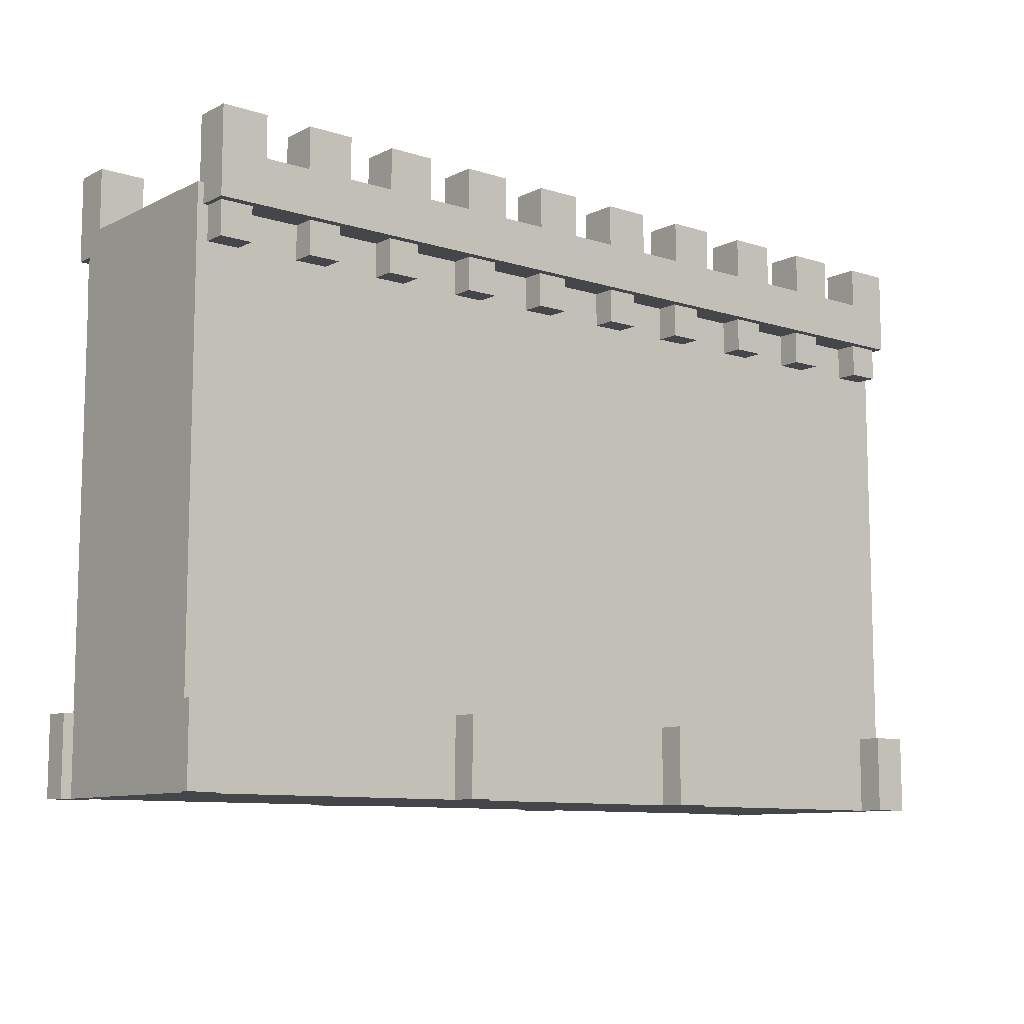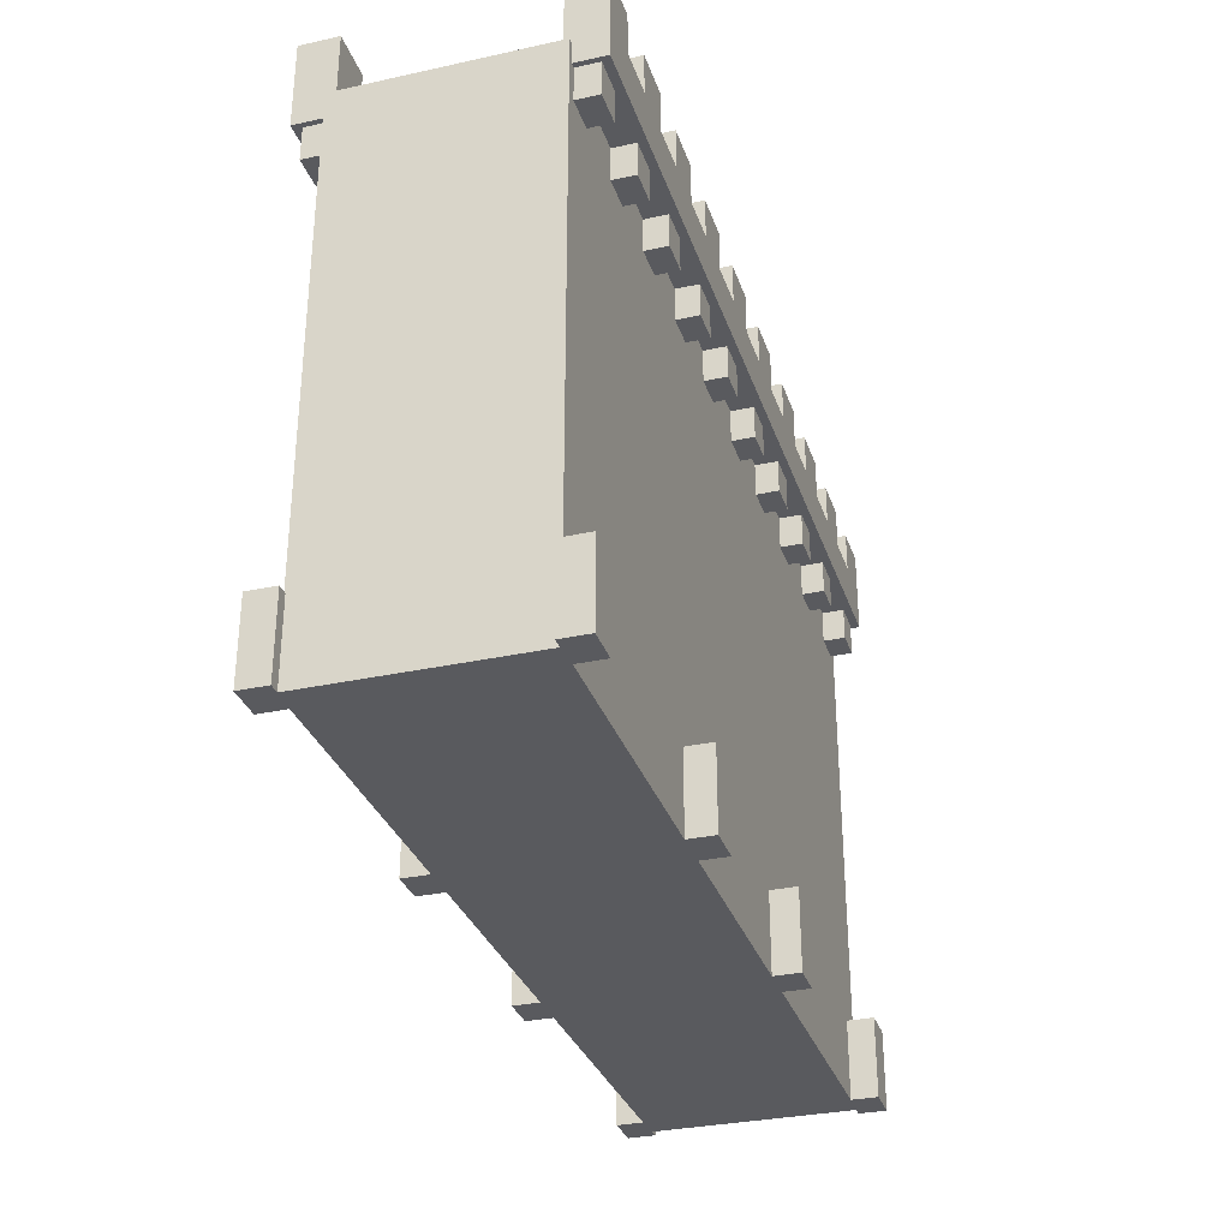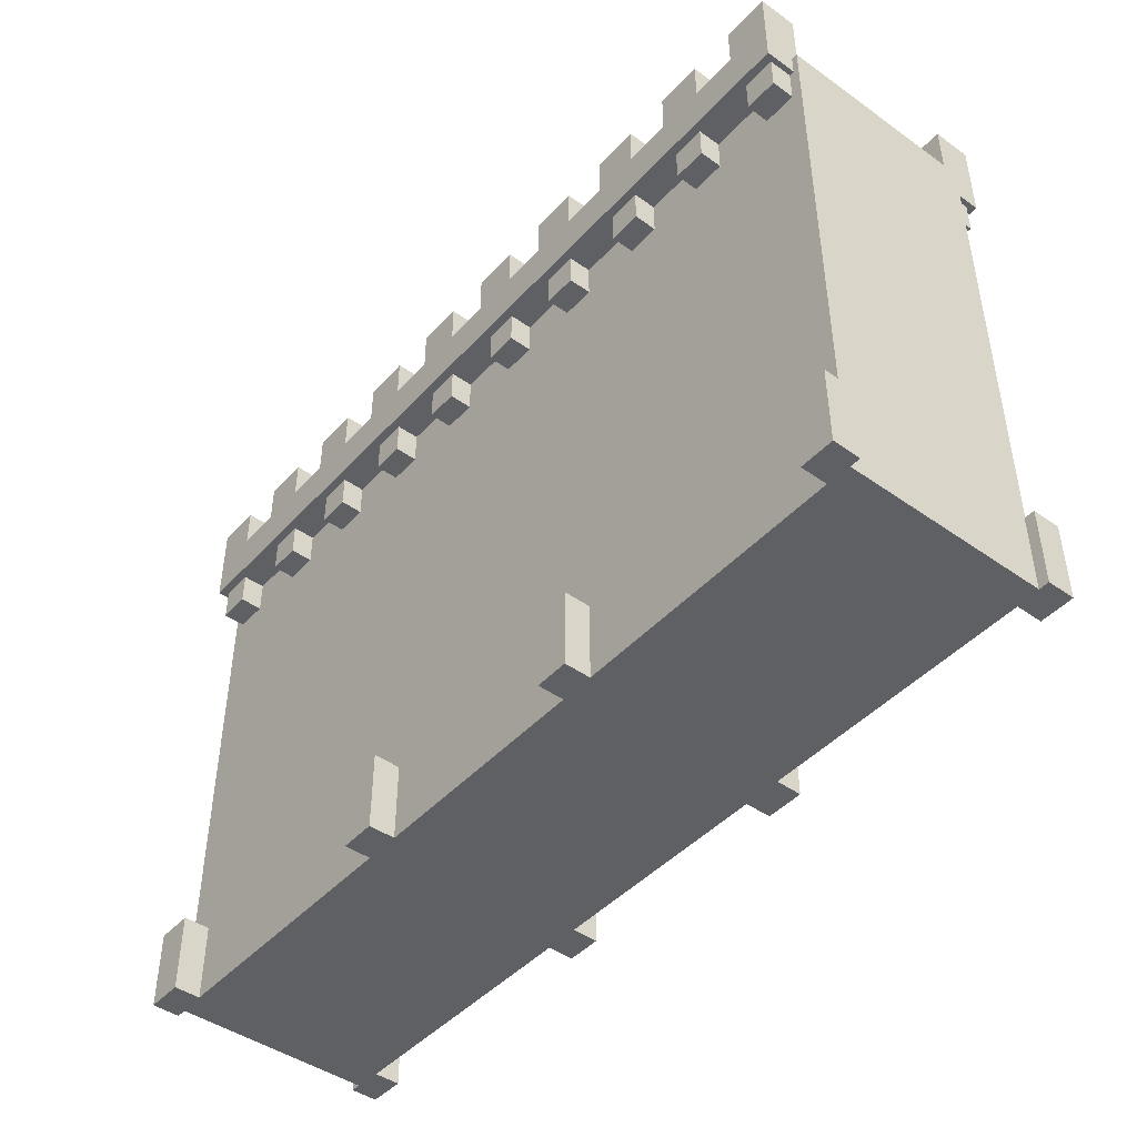
<metadata>
{"format":"obj","ext":"obj","renderer":"f3d","projection":"perspective","resolution":1024,"background":"white","views":[{"elev":-9.8,"azim":-39.1,"up":"+Y"},{"elev":-31.6,"azim":-72.8,"up":"+Y"},{"elev":-45.1,"azim":-129.3,"up":"+Y"}]}
</metadata>
<code>
g default
v -9.342 0.02868 -2.826
v -10.09 0.02868 -2.826
v -9.342 1.779 -2.826
v -10.09 1.779 -2.826
v -9.342 1.779 -2.219
v -10.09 1.779 -2.219
v -9.342 0.02868 -2.219
v -10.09 0.02868 -2.219
v 10.09 0.02868 -2.826
v 9.256 0.02868 -2.826
v 10.09 1.779 -2.826
v 9.256 1.779 -2.826
v 10.09 1.779 -2.219
v 9.256 1.779 -2.219
v 10.09 0.02868 -2.219
v 9.256 0.02868 -2.219
v -9.342 0.02868 2.826
v -10.09 0.02868 2.826
v -9.342 1.779 2.826
v -10.09 1.779 2.826
v -9.342 1.779 2.219
v -10.09 1.779 2.219
v -9.342 0.02868 2.219
v -10.09 0.02868 2.219
v 10.09 0.02868 2.826
v 9.256 0.02868 2.826
v 10.09 1.779 2.826
v 9.256 1.779 2.826
v 10.09 1.779 2.219
v 9.256 1.779 2.219
v 10.09 0.02868 2.219
v 9.256 0.02868 2.219
g SOPORTE__1 MURO_1
f 1 2 4 3
f 3 4 6 5
f 5 6 8 7
f 7 8 2 1
f 2 8 6 4
f 7 1 3 5
f 9 10 12 11
f 11 12 14 13
f 13 14 16 15
f 15 16 10 9
f 10 16 14 12
f 15 9 11 13
f 17 19 20 18
f 19 21 22 20
f 21 23 24 22
f 23 17 18 24
f 18 20 22 24
f 23 21 19 17
f 25 27 28 26
f 27 29 30 28
f 29 31 32 30
f 31 25 26 32
f 26 28 30 32
f 31 29 27 25
g default
v 2.573 0.02868 2.824
v 3.347 0.02868 2.824
v 2.573 1.779 2.824
v 3.347 1.779 2.824
v 2.573 1.779 2.2
v 3.347 1.779 2.2
v 2.573 0.02868 2.2
v 3.347 0.02868 2.2
v -3.347 0.02868 2.824
v -2.507 0.02868 2.824
v -3.347 1.779 2.824
v -2.507 1.779 2.824
v -3.347 1.779 2.2
v -2.507 1.779 2.2
v -3.347 0.02868 2.2
v -2.507 0.02868 2.2
v -2.603 0.02868 -2.824
v -3.347 0.02868 -2.824
v -2.603 1.779 -2.824
v -3.347 1.779 -2.824
v -2.603 1.779 -2.217
v -3.347 1.779 -2.217
v -2.603 0.02868 -2.217
v -3.347 0.02868 -2.217
v 3.268 0.02868 -2.824
v 2.478 0.02868 -2.824
v 3.268 1.779 -2.824
v 2.478 1.779 -2.824
v 3.268 1.779 -2.217
v 2.478 1.779 -2.217
v 3.268 0.02868 -2.217
v 2.478 0.02868 -2.217
g MURO_1 SOPORTE__2
f 33 34 36 35
f 35 36 38 37
f 37 38 40 39
f 39 40 34 33
f 34 40 38 36
f 39 33 35 37
f 41 42 44 43
f 43 44 46 45
f 45 46 48 47
f 47 48 42 41
f 42 48 46 44
f 47 41 43 45
f 49 50 52 51
f 51 52 54 53
f 53 54 56 55
f 55 56 50 49
f 50 56 54 52
f 55 49 51 53
f 57 58 60 59
f 59 60 62 61
f 61 62 64 63
f 63 64 58 57
f 58 64 62 60
f 63 57 59 61
g default
v -9.856 12.07 -2.244
v -9.856 12.07 2.244
v -9.856 0.02868 2.244
v -9.856 0.02868 -2.244
v 9.856 12.07 -2.244
v 9.856 0.02868 -2.244
v 9.856 12.07 2.244
v 9.856 0.02868 2.244
g MURO_1 PARED
f 70 69 71 72
f 68 67 66 65
f 68 65 69 70
f 65 66 71 69
f 66 67 72 71
f 67 68 70 72
g default
v -6.793 10.88 2.742
v -6.793 10.88 -2.742
v -6.793 11.73 2.742
v -6.793 11.73 -2.742
v -7.514 11.73 2.742
v -7.514 11.73 -2.742
v -7.514 10.88 2.742
v -7.514 10.88 -2.742
v -9.611 10.88 -2.742
v -9.611 10.88 2.742
v -9.611 11.73 -2.742
v -9.611 11.73 2.742
v -8.89 11.73 -2.742
v -8.89 11.73 2.742
v -8.89 10.88 -2.742
v -8.89 10.88 2.742
v -9.723 11.62 2.925
v -9.723 11.62 -2.925
v -9.723 12.61 -2.925
v -9.723 12.61 2.925
v -8.699 11.62 2.925
v -8.699 11.62 -2.925
v -8.699 12.61 -2.925
v -8.699 12.61 2.925
v -7.676 11.62 2.925
v -7.676 11.62 -2.925
v -7.676 12.61 -2.925
v -7.676 12.61 2.925
v -6.652 11.62 2.925
v -6.652 11.62 -2.925
v -6.652 12.61 -2.925
v -6.652 12.61 2.925
v -6.652 12.61 -2.089
v -7.676 12.61 -2.089
v -8.699 12.61 -2.089
v -9.723 12.61 -2.089
v -9.723 11.62 -2.089
v -8.699 11.62 -2.089
v -7.676 11.62 -2.089
v -6.652 11.62 -2.089
v -6.652 12.61 2.089
v -7.676 12.61 2.089
v -8.699 12.61 2.089
v -9.723 12.61 2.089
v -9.723 11.62 2.089
v -8.699 11.62 2.089
v -7.676 11.62 2.089
v -6.652 11.62 2.089
v -9.723 13.52 2.925
v -8.699 13.52 2.925
v -8.699 13.52 2.089
v -9.723 13.52 2.089
v -7.676 13.52 2.925
v -6.652 13.52 2.925
v -6.652 13.52 2.089
v -7.676 13.52 2.089
v -6.652 13.52 -2.089
v -7.676 13.52 -2.089
v -6.652 13.52 -2.925
v -7.676 13.52 -2.925
v -8.699 13.52 -2.089
v -9.723 13.52 -2.089
v -8.699 13.52 -2.925
v -9.723 13.52 -2.925
g MURO_1 SOPORTE_1 ALMENAS
f 73 74 76 75
f 75 76 78 77
f 77 78 80 79
f 79 80 74 73
f 74 80 78 76
f 79 73 75 77
f 81 82 84 83
f 83 84 86 85
f 85 86 88 87
f 87 88 82 81
f 82 88 86 84
f 87 81 83 85
f 89 93 96 92
f 117 118 93 89
f 94 90 91 95
f 121 122 123 124
f 93 97 100 96
f 118 119 97 93
f 98 94 95 99
f 96 100 114 115
f 97 101 104 100
f 119 120 101 97
f 102 98 99 103
f 125 126 127 128
f 130 129 131 132
f 107 106 99 95
f 134 133 135 136
f 90 94 110 109
f 94 98 111 110
f 98 102 112 111
f 92 96 122 121
f 96 115 123 122
f 115 116 124 123
f 116 92 121 124
f 100 104 126 125
f 104 113 127 126
f 113 114 128 127
f 114 100 125 128
f 106 105 129 130
f 105 103 131 129
f 103 99 132 131
f 99 106 130 132
f 108 107 133 134
f 107 95 135 133
f 95 91 136 135
f 91 108 134 136
f 114 113 120 119
f 115 114 119 118
f 116 115 118 117
f 107 110 111 106
f 106 111 112 105
f 108 109 110 107
f 120 113 104 101
f 103 105 112 102
f 91 90 109 108
f 117 89 92 116
g default
v -2.7 10.88 2.742
v -2.7 10.88 -2.742
v -2.7 11.73 2.742
v -2.7 11.73 -2.742
v -3.421 11.73 2.742
v -3.421 11.73 -2.742
v -3.421 10.88 2.742
v -3.421 10.88 -2.742
v -5.517 10.88 -2.742
v -5.517 10.88 2.742
v -5.517 11.73 -2.742
v -5.517 11.73 2.742
v -4.796 11.73 -2.742
v -4.796 11.73 2.742
v -4.796 10.88 -2.742
v -4.796 10.88 2.742
v -6.652 11.62 2.925
v -6.652 11.62 -2.925
v -6.652 12.61 -2.925
v -6.652 12.61 2.925
v -5.629 11.62 2.925
v -5.629 11.62 -2.925
v -5.629 12.61 -2.925
v -5.629 12.61 2.925
v -4.605 11.62 2.925
v -4.605 11.62 -2.925
v -4.605 12.61 -2.925
v -4.605 12.61 2.925
v -3.582 11.62 2.925
v -3.582 11.62 -2.925
v -3.582 12.61 -2.925
v -3.582 12.61 2.925
v -2.559 11.62 2.925
v -2.559 11.62 -2.925
v -2.559 12.61 -2.925
v -2.559 12.61 2.925
v -2.559 12.61 -2.089
v -3.582 12.61 -2.089
v -4.605 12.61 -2.089
v -5.629 12.61 -2.089
v -6.652 12.61 -2.089
v -6.652 11.62 -2.089
v -5.629 11.62 -2.089
v -4.605 11.62 -2.089
v -3.582 11.62 -2.089
v -2.559 11.62 -2.089
v -2.559 12.61 2.089
v -3.582 12.61 2.089
v -4.605 12.61 2.089
v -5.629 12.61 2.089
v -6.652 12.61 2.089
v -6.652 11.62 2.089
v -5.629 11.62 2.089
v -4.605 11.62 2.089
v -3.582 11.62 2.089
v -2.559 11.62 2.089
v -5.629 13.52 2.925
v -4.605 13.52 2.925
v -4.605 13.52 2.089
v -5.629 13.52 2.089
v -3.582 13.52 2.925
v -2.559 13.52 2.925
v -2.559 13.52 2.089
v -3.582 13.52 2.089
v -2.559 13.52 -2.089
v -3.582 13.52 -2.089
v -2.559 13.52 -2.925
v -3.582 13.52 -2.925
v -4.605 13.52 -2.089
v -5.629 13.52 -2.089
v -4.605 13.52 -2.925
v -5.629 13.52 -2.925
g MURO_1 ALMENAS SOPORTE_2
f 137 138 140 139
f 139 140 142 141
f 141 142 144 143
f 143 144 138 137
f 138 144 142 140
f 143 137 139 141
f 145 146 148 147
f 147 148 150 149
f 149 150 152 151
f 151 152 146 145
f 146 152 150 148
f 151 145 147 149
f 153 157 160 156
f 188 189 157 153
f 158 154 155 159
f 156 160 186 187
f 157 161 164 160
f 189 190 161 157
f 162 158 159 163
f 193 194 195 196
f 161 165 168 164
f 190 191 165 161
f 166 162 163 167
f 164 168 184 185
f 165 169 172 168
f 191 192 169 165
f 170 166 167 171
f 197 198 199 200
f 202 201 203 204
f 175 174 167 163
f 206 205 207 208
f 177 176 159 155
f 154 158 179 178
f 158 162 180 179
f 162 166 181 180
f 166 170 182 181
f 160 164 194 193
f 164 185 195 194
f 185 186 196 195
f 186 160 193 196
f 168 172 198 197
f 172 183 199 198
f 183 184 200 199
f 184 168 197 200
f 174 173 201 202
f 173 171 203 201
f 171 167 204 203
f 167 174 202 204
f 176 175 205 206
f 175 163 207 205
f 163 159 208 207
f 159 176 206 208
f 184 183 192 191
f 185 184 191 190
f 186 185 190 189
f 187 186 189 188
f 177 178 179 176
f 175 180 181 174
f 174 181 182 173
f 176 179 180 175
f 192 183 172 169
f 171 173 182 170
f 188 153 156 187
f 155 154 178 177
g default
v 1.394 10.88 2.742
v 1.394 10.88 -2.742
v 1.394 11.73 2.742
v 1.394 11.73 -2.742
v 0.6731 11.73 2.742
v 0.6731 11.73 -2.742
v 0.6731 10.88 2.742
v 0.6731 10.88 -2.742
v -1.423 10.88 -2.742
v -1.423 10.88 2.742
v -1.423 11.73 -2.742
v -1.423 11.73 2.742
v -0.7024 11.73 -2.742
v -0.7024 11.73 2.742
v -0.7024 10.88 -2.742
v -0.7024 10.88 2.742
v -2.559 11.62 2.925
v -2.559 11.62 -2.925
v -2.559 12.61 -2.925
v -2.559 12.61 2.925
v -1.535 11.62 2.925
v -1.535 11.62 -2.925
v -1.535 12.61 -2.925
v -1.535 12.61 2.925
v -0.5117 11.62 2.925
v -0.5117 11.62 -2.925
v -0.5117 12.61 -2.925
v -0.5117 12.61 2.925
v 0.5117 11.62 2.925
v 0.5117 11.62 -2.925
v 0.5117 12.61 -2.925
v 0.5117 12.61 2.925
v 1.535 11.62 2.925
v 1.535 11.62 -2.925
v 1.535 12.61 -2.925
v 1.535 12.61 2.925
v 1.535 12.61 -2.089
v 0.5117 12.61 -2.089
v -0.5117 12.61 -2.089
v -1.535 12.61 -2.089
v -2.559 12.61 -2.089
v -2.559 11.62 -2.089
v -1.535 11.62 -2.089
v -0.5117 11.62 -2.089
v 0.5117 11.62 -2.089
v 1.535 11.62 -2.089
v 1.535 12.61 2.089
v 0.5117 12.61 2.089
v -0.5117 12.61 2.089
v -1.535 12.61 2.089
v -2.559 12.61 2.089
v -2.559 11.62 2.089
v -1.535 11.62 2.089
v -0.5117 11.62 2.089
v 0.5117 11.62 2.089
v 1.535 11.62 2.089
v -1.535 13.52 2.925
v -0.5117 13.52 2.925
v -0.5117 13.52 2.089
v -1.535 13.52 2.089
v 0.5117 13.52 2.925
v 1.535 13.52 2.925
v 1.535 13.52 2.089
v 0.5117 13.52 2.089
v 1.535 13.52 -2.089
v 0.5117 13.52 -2.089
v 1.535 13.52 -2.925
v 0.5117 13.52 -2.925
v -0.5117 13.52 -2.089
v -1.535 13.52 -2.089
v -0.5117 13.52 -2.925
v -1.535 13.52 -2.925
g MURO_1 ALMENAS SOPORTE_6
f 209 210 212 211
f 211 212 214 213
f 213 214 216 215
f 215 216 210 209
f 210 216 214 212
f 215 209 211 213
f 217 218 220 219
f 219 220 222 221
f 221 222 224 223
f 223 224 218 217
f 218 224 222 220
f 223 217 219 221
f 225 229 232 228
f 260 261 229 225
f 230 226 227 231
f 228 232 258 259
f 229 233 236 232
f 261 262 233 229
f 234 230 231 235
f 265 266 267 268
f 233 237 240 236
f 262 263 237 233
f 238 234 235 239
f 236 240 256 257
f 237 241 244 240
f 263 264 241 237
f 242 238 239 243
f 269 270 271 272
f 274 273 275 276
f 247 246 239 235
f 278 277 279 280
f 249 248 231 227
f 226 230 251 250
f 230 234 252 251
f 234 238 253 252
f 238 242 254 253
f 232 236 266 265
f 236 257 267 266
f 257 258 268 267
f 258 232 265 268
f 240 244 270 269
f 244 255 271 270
f 255 256 272 271
f 256 240 269 272
f 246 245 273 274
f 245 243 275 273
f 243 239 276 275
f 239 246 274 276
f 248 247 277 278
f 247 235 279 277
f 235 231 280 279
f 231 248 278 280
f 256 255 264 263
f 257 256 263 262
f 258 257 262 261
f 259 258 261 260
f 249 250 251 248
f 247 252 253 246
f 246 253 254 245
f 248 251 252 247
f 264 255 244 241
f 243 245 254 242
f 260 225 228 259
f 227 226 250 249
g default
v 5.488 10.88 2.742
v 5.488 10.88 -2.742
v 5.488 11.73 2.742
v 5.488 11.73 -2.742
v 4.767 11.73 2.742
v 4.767 11.73 -2.742
v 4.767 10.88 2.742
v 4.767 10.88 -2.742
v 2.67 10.88 -2.742
v 2.67 10.88 2.742
v 2.67 11.73 -2.742
v 2.67 11.73 2.742
v 3.391 11.73 -2.742
v 3.391 11.73 2.742
v 3.391 10.88 -2.742
v 3.391 10.88 2.742
v 1.535 11.62 2.925
v 1.535 11.62 -2.925
v 1.535 12.61 -2.925
v 1.535 12.61 2.925
v 2.559 11.62 2.925
v 2.559 11.62 -2.925
v 2.559 12.61 -2.925
v 2.559 12.61 2.925
v 3.582 11.62 2.925
v 3.582 11.62 -2.925
v 3.582 12.61 -2.925
v 3.582 12.61 2.925
v 4.605 11.62 2.925
v 4.605 11.62 -2.925
v 4.605 12.61 -2.925
v 4.605 12.61 2.925
v 5.629 11.62 2.925
v 5.629 11.62 -2.925
v 5.629 12.61 -2.925
v 5.629 12.61 2.925
v 5.629 12.61 -2.089
v 4.605 12.61 -2.089
v 3.582 12.61 -2.089
v 2.559 12.61 -2.089
v 1.535 12.61 -2.089
v 1.535 11.62 -2.089
v 2.559 11.62 -2.089
v 3.582 11.62 -2.089
v 4.605 11.62 -2.089
v 5.629 11.62 -2.089
v 5.629 12.61 2.089
v 4.605 12.61 2.089
v 3.582 12.61 2.089
v 2.559 12.61 2.089
v 1.535 12.61 2.089
v 1.535 11.62 2.089
v 2.559 11.62 2.089
v 3.582 11.62 2.089
v 4.605 11.62 2.089
v 5.629 11.62 2.089
v 2.559 13.52 2.925
v 3.582 13.52 2.925
v 3.582 13.52 2.089
v 2.559 13.52 2.089
v 4.605 13.52 2.925
v 5.629 13.52 2.925
v 5.629 13.52 2.089
v 4.605 13.52 2.089
v 5.629 13.52 -2.089
v 4.605 13.52 -2.089
v 5.629 13.52 -2.925
v 4.605 13.52 -2.925
v 3.582 13.52 -2.089
v 2.559 13.52 -2.089
v 3.582 13.52 -2.925
v 2.559 13.52 -2.925
g MURO_1 ALMENAS SOPORTE_4
f 281 282 284 283
f 283 284 286 285
f 285 286 288 287
f 287 288 282 281
f 282 288 286 284
f 287 281 283 285
f 289 290 292 291
f 291 292 294 293
f 293 294 296 295
f 295 296 290 289
f 290 296 294 292
f 295 289 291 293
f 297 301 304 300
f 332 333 301 297
f 302 298 299 303
f 300 304 330 331
f 301 305 308 304
f 333 334 305 301
f 306 302 303 307
f 337 338 339 340
f 305 309 312 308
f 334 335 309 305
f 310 306 307 311
f 308 312 328 329
f 309 313 316 312
f 335 336 313 309
f 314 310 311 315
f 341 342 343 344
f 346 345 347 348
f 319 318 311 307
f 350 349 351 352
f 321 320 303 299
f 298 302 323 322
f 302 306 324 323
f 306 310 325 324
f 310 314 326 325
f 304 308 338 337
f 308 329 339 338
f 329 330 340 339
f 330 304 337 340
f 312 316 342 341
f 316 327 343 342
f 327 328 344 343
f 328 312 341 344
f 318 317 345 346
f 317 315 347 345
f 315 311 348 347
f 311 318 346 348
f 320 319 349 350
f 319 307 351 349
f 307 303 352 351
f 303 320 350 352
f 328 327 336 335
f 329 328 335 334
f 330 329 334 333
f 331 330 333 332
f 321 322 323 320
f 319 324 325 318
f 318 325 326 317
f 320 323 324 319
f 336 327 316 313
f 315 317 326 314
f 332 297 300 331
f 299 298 322 321
g default
v 9.581 10.88 2.742
v 9.581 10.88 -2.742
v 9.581 11.73 2.742
v 9.581 11.73 -2.742
v 8.861 11.73 2.742
v 8.861 11.73 -2.742
v 8.861 10.88 2.742
v 8.861 10.88 -2.742
v 6.764 10.88 -2.742
v 6.764 10.88 2.742
v 6.764 11.73 -2.742
v 6.764 11.73 2.742
v 7.485 11.73 -2.742
v 7.485 11.73 2.742
v 7.485 10.88 -2.742
v 7.485 10.88 2.742
v 5.629 11.62 2.925
v 5.629 11.62 -2.925
v 5.629 12.61 -2.925
v 5.629 12.61 2.925
v 6.652 11.62 2.925
v 6.652 11.62 -2.925
v 6.652 12.61 -2.925
v 6.652 12.61 2.925
v 7.676 11.62 2.925
v 7.676 11.62 -2.925
v 7.676 12.61 -2.925
v 7.676 12.61 2.925
v 8.699 11.62 2.925
v 8.699 11.62 -2.925
v 8.699 12.61 -2.925
v 8.699 12.61 2.925
v 9.723 11.62 2.925
v 9.723 11.62 -2.925
v 9.723 12.61 -2.925
v 9.723 12.61 2.925
v 9.723 12.61 -2.089
v 8.699 12.61 -2.089
v 7.676 12.61 -2.089
v 6.652 12.61 -2.089
v 5.629 12.61 -2.089
v 5.629 11.62 -2.089
v 6.652 11.62 -2.089
v 7.676 11.62 -2.089
v 8.699 11.62 -2.089
v 9.723 11.62 -2.089
v 9.723 12.61 2.089
v 8.699 12.61 2.089
v 7.676 12.61 2.089
v 6.652 12.61 2.089
v 5.629 12.61 2.089
v 5.629 11.62 2.089
v 6.652 11.62 2.089
v 7.676 11.62 2.089
v 8.699 11.62 2.089
v 9.723 11.62 2.089
v 6.652 13.52 2.925
v 7.676 13.52 2.925
v 7.676 13.52 2.089
v 6.652 13.52 2.089
v 8.699 13.52 2.925
v 9.723 13.52 2.925
v 9.723 13.52 2.089
v 8.699 13.52 2.089
v 9.723 13.52 -2.089
v 8.699 13.52 -2.089
v 9.723 13.52 -2.925
v 8.699 13.52 -2.925
v 7.676 13.52 -2.089
v 6.652 13.52 -2.089
v 7.676 13.52 -2.925
v 6.652 13.52 -2.925
g MURO_1 ALMENAS SOPORTE_5
f 353 354 356 355
f 355 356 358 357
f 357 358 360 359
f 359 360 354 353
f 354 360 358 356
f 359 353 355 357
f 361 362 364 363
f 363 364 366 365
f 365 366 368 367
f 367 368 362 361
f 362 368 366 364
f 367 361 363 365
f 369 373 376 372
f 404 405 373 369
f 374 370 371 375
f 372 376 402 403
f 373 377 380 376
f 405 406 377 373
f 378 374 375 379
f 409 410 411 412
f 377 381 384 380
f 406 407 381 377
f 382 378 379 383
f 380 384 400 401
f 381 385 388 384
f 407 408 385 381
f 386 382 383 387
f 413 414 415 416
f 418 417 419 420
f 391 390 383 379
f 422 421 423 424
f 393 392 375 371
f 370 374 395 394
f 374 378 396 395
f 378 382 397 396
f 382 386 398 397
f 376 380 410 409
f 380 401 411 410
f 401 402 412 411
f 402 376 409 412
f 384 388 414 413
f 388 399 415 414
f 399 400 416 415
f 400 384 413 416
f 390 389 417 418
f 389 387 419 417
f 387 383 420 419
f 383 390 418 420
f 392 391 421 422
f 391 379 423 421
f 379 375 424 423
f 375 392 422 424
f 400 399 408 407
f 401 400 407 406
f 402 401 406 405
f 403 402 405 404
f 393 394 395 392
f 391 396 397 390
f 390 397 398 389
f 392 395 396 391
f 408 399 388 385
f 387 389 398 386
f 404 369 372 403
f 371 370 394 393

</code>
